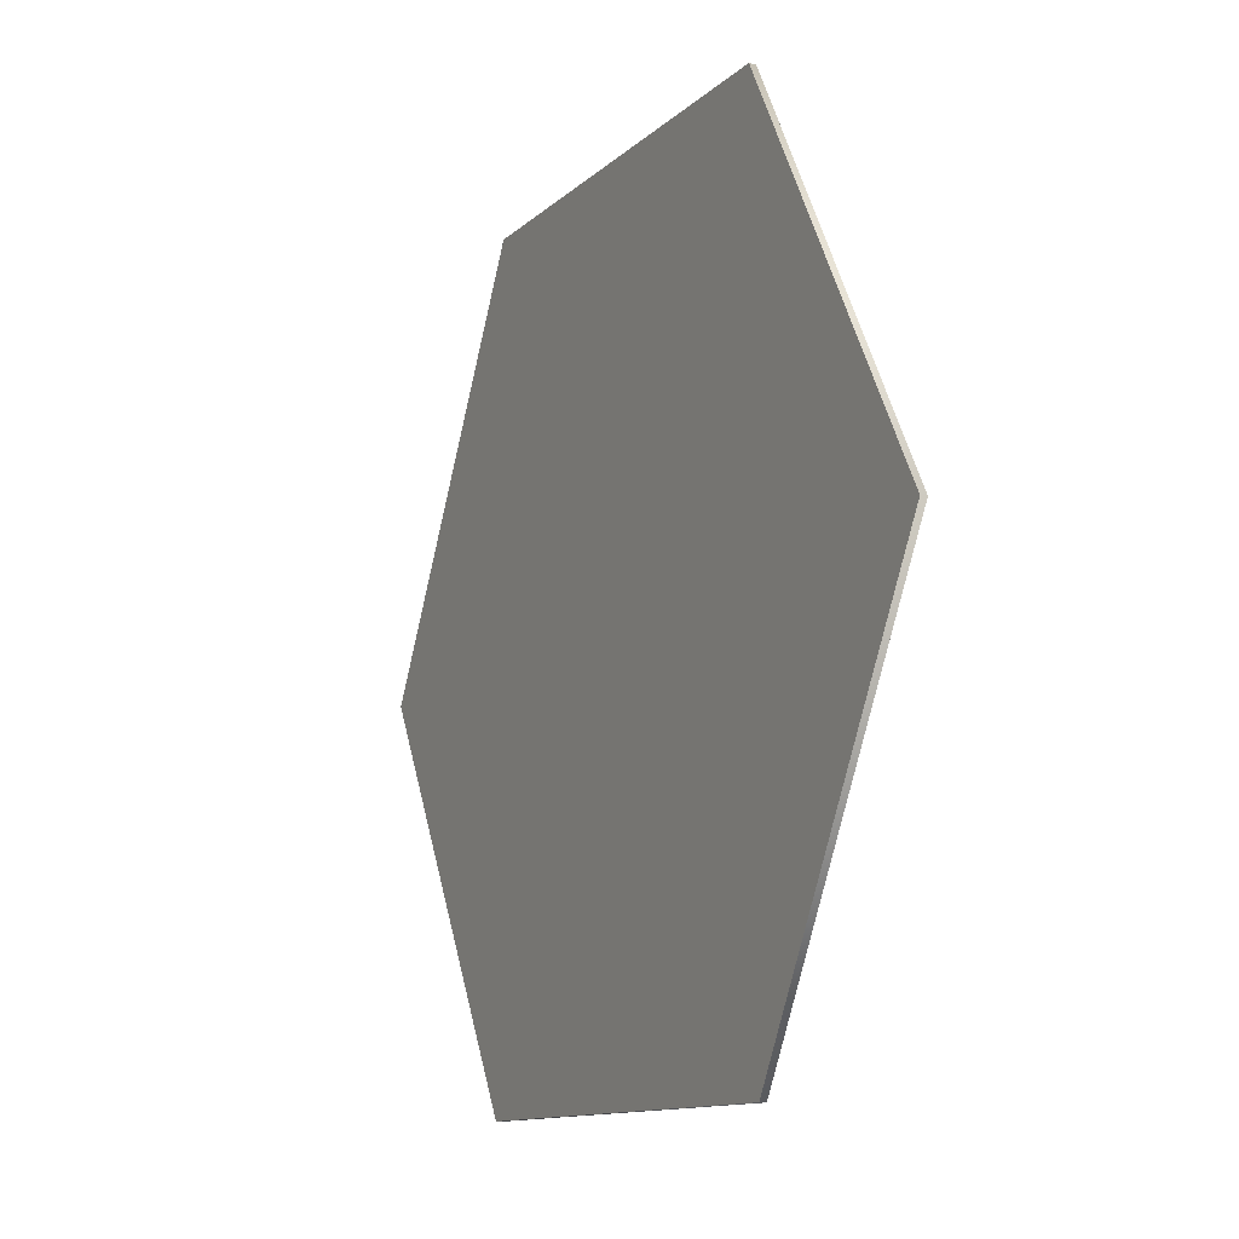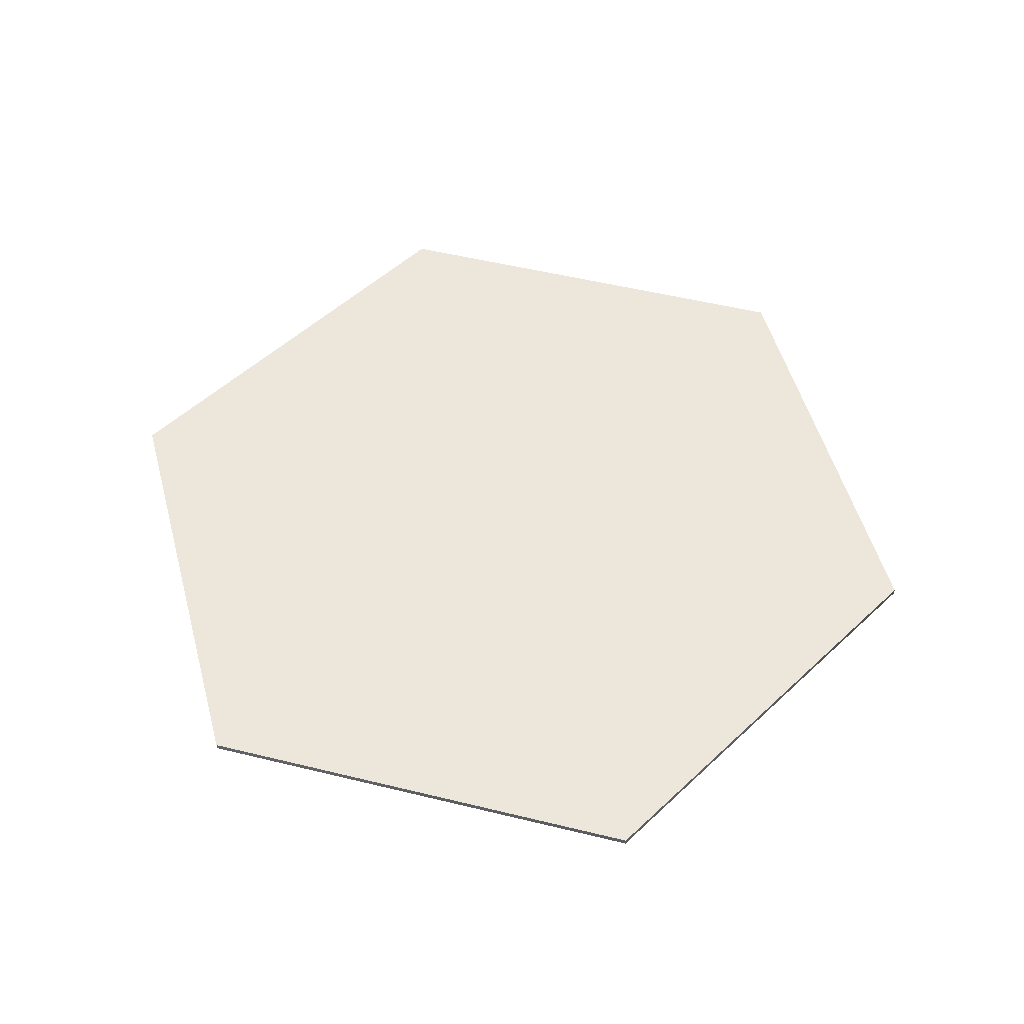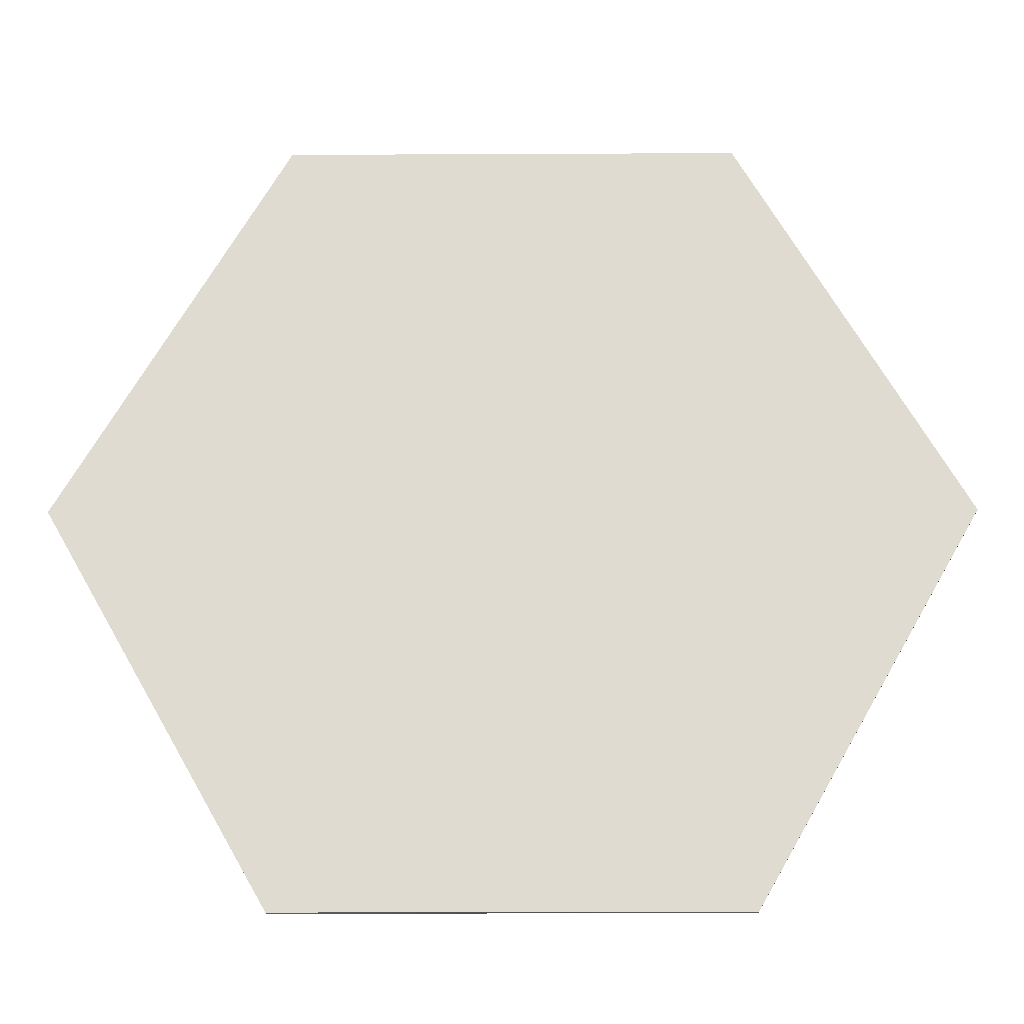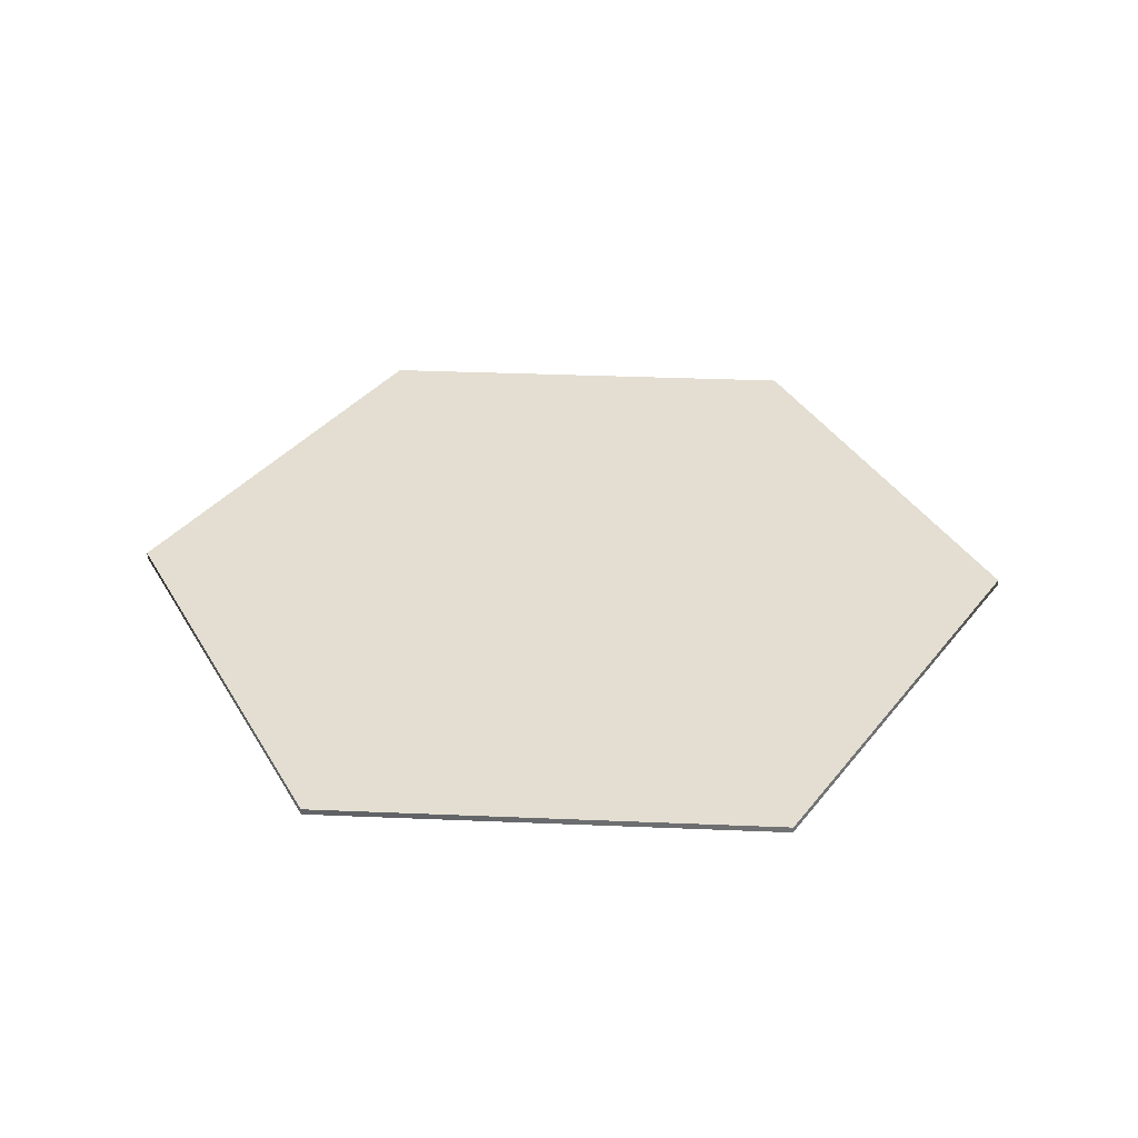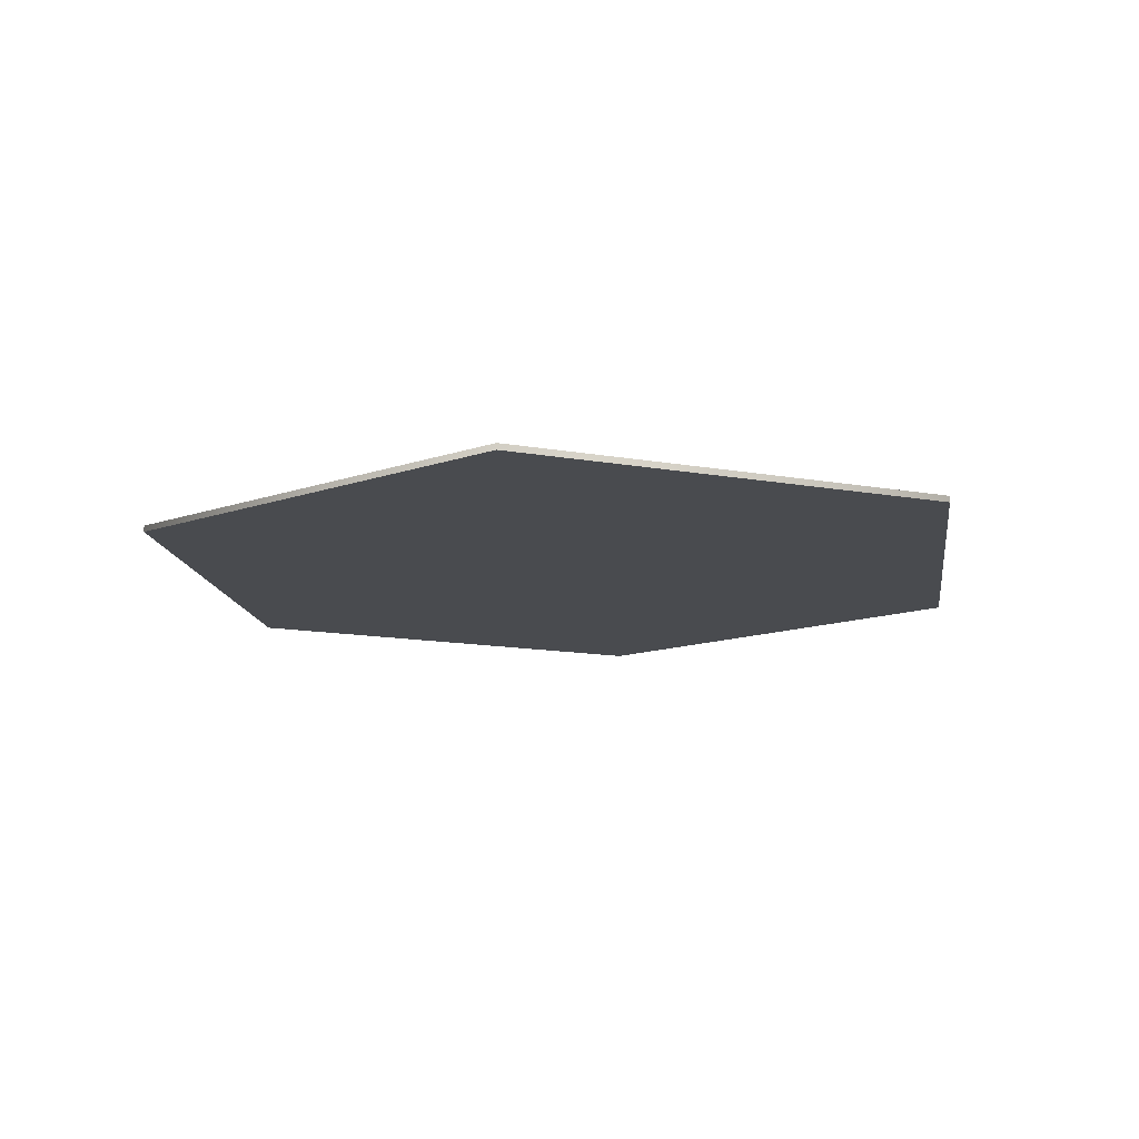
<metadata>
{"format":"obj","ext":"obj","renderer":"f3d","projection":"perspective","resolution":1024,"background":"white","views":[{"elev":-11.8,"azim":-116.7,"up":"+Z"},{"elev":52.1,"azim":134.8,"up":"+Y"},{"elev":-20.2,"azim":0.5,"up":"+Z"},{"elev":36.2,"azim":123.1,"up":"+Y"},{"elev":-13.7,"azim":-82.0,"up":"+Y"}]}
</metadata>
<code>
g pb_Mesh44552
v 0 0 0
v 0 0.5 0
v 18 0 31.18
v 18 0.5 31.18
v 18 0 31.18
v 18 0.5 31.18
v 54 0 31.18
v 54 0.5 31.18
v 54 0 31.18
v 54 0.5 31.18
v 72 0 -3.147e-06
v 72 0.5 -3.147e-06
v 72 0 -3.147e-06
v 72 0.5 -3.147e-06
v 54 0 -31.18
v 54 0.5 -31.18
v 54 0 -31.18
v 54 0.5 -31.18
v 18 0 -31.18
v 18 0.5 -31.18
v 18 0 -31.18
v 18 0.5 -31.18
v 18 0 31.18
v 36 0 0
v 0 0 0
v 54 0 31.18
v 72 0 -3.147e-06
v 54 0 -31.18
v 18 0 -31.18
v 0 0.5 0
v 36 0.5 0
v 18 0.5 31.18
v 54 0.5 31.18
v 72 0.5 -3.147e-06
v 54 0.5 -31.18
v 18 0.5 -31.18
g pb_Mesh44552_0
f 3 2 1
f 3 4 2
f 7 6 5
f 7 8 6
f 11 10 9
f 11 12 10
f 15 14 13
f 15 16 14
f 19 18 17
f 19 20 18
f 1 22 21
f 1 2 22
f 25 24 23
f 23 24 26
f 26 24 27
f 27 24 28
f 28 24 29
f 29 24 25
f 32 31 30
f 33 31 32
f 34 31 33
f 35 31 34
f 36 31 35
f 30 31 36

</code>
